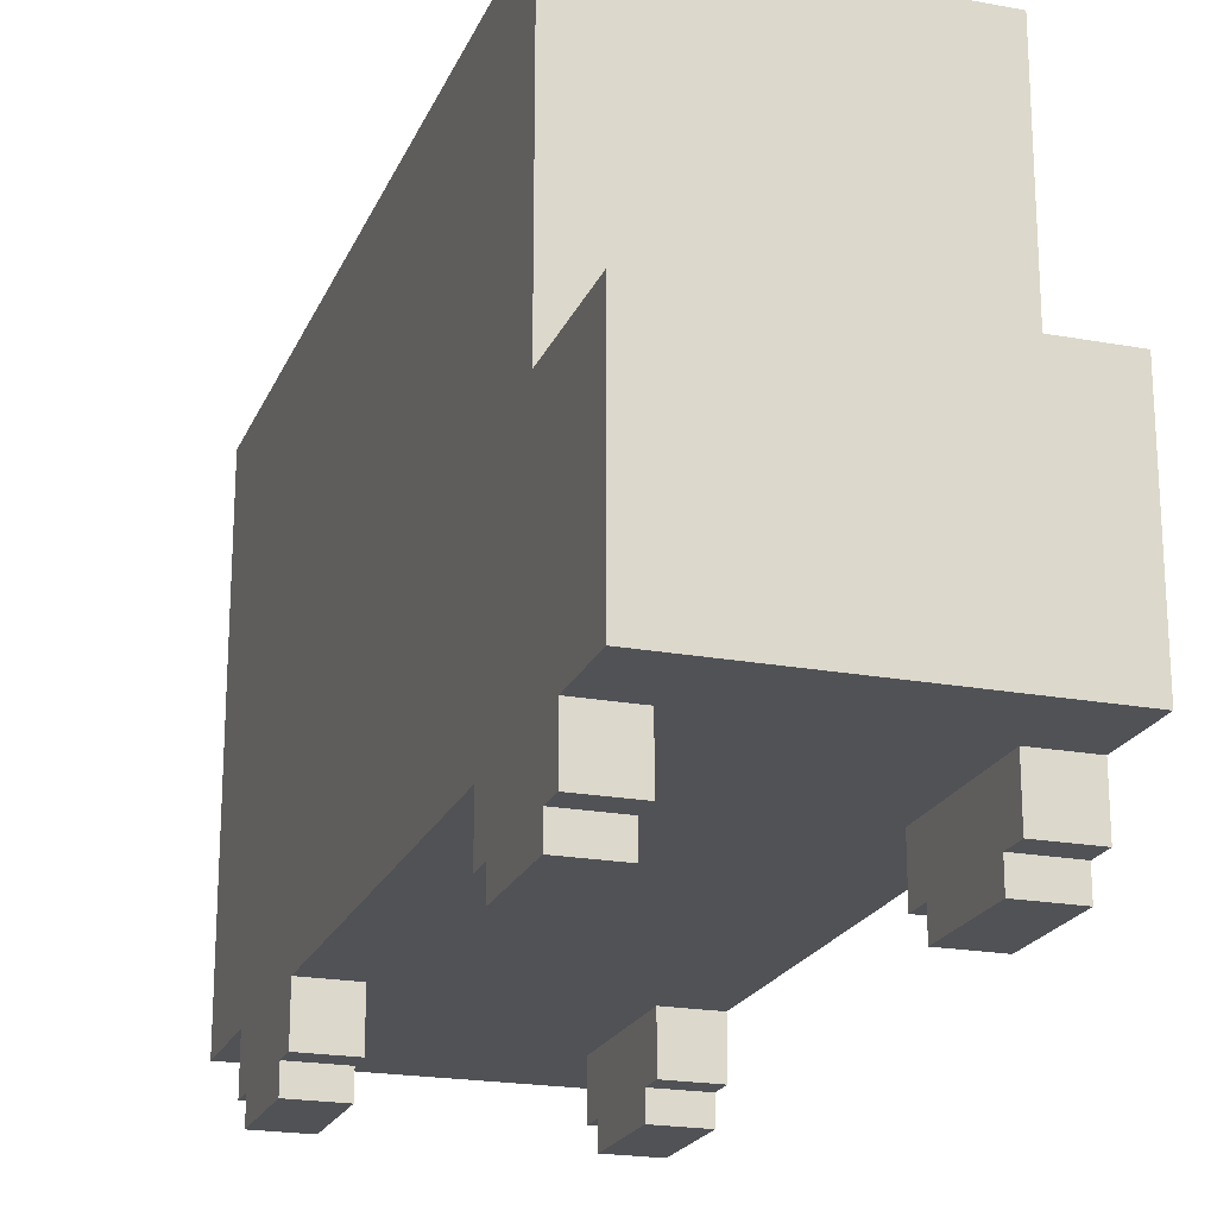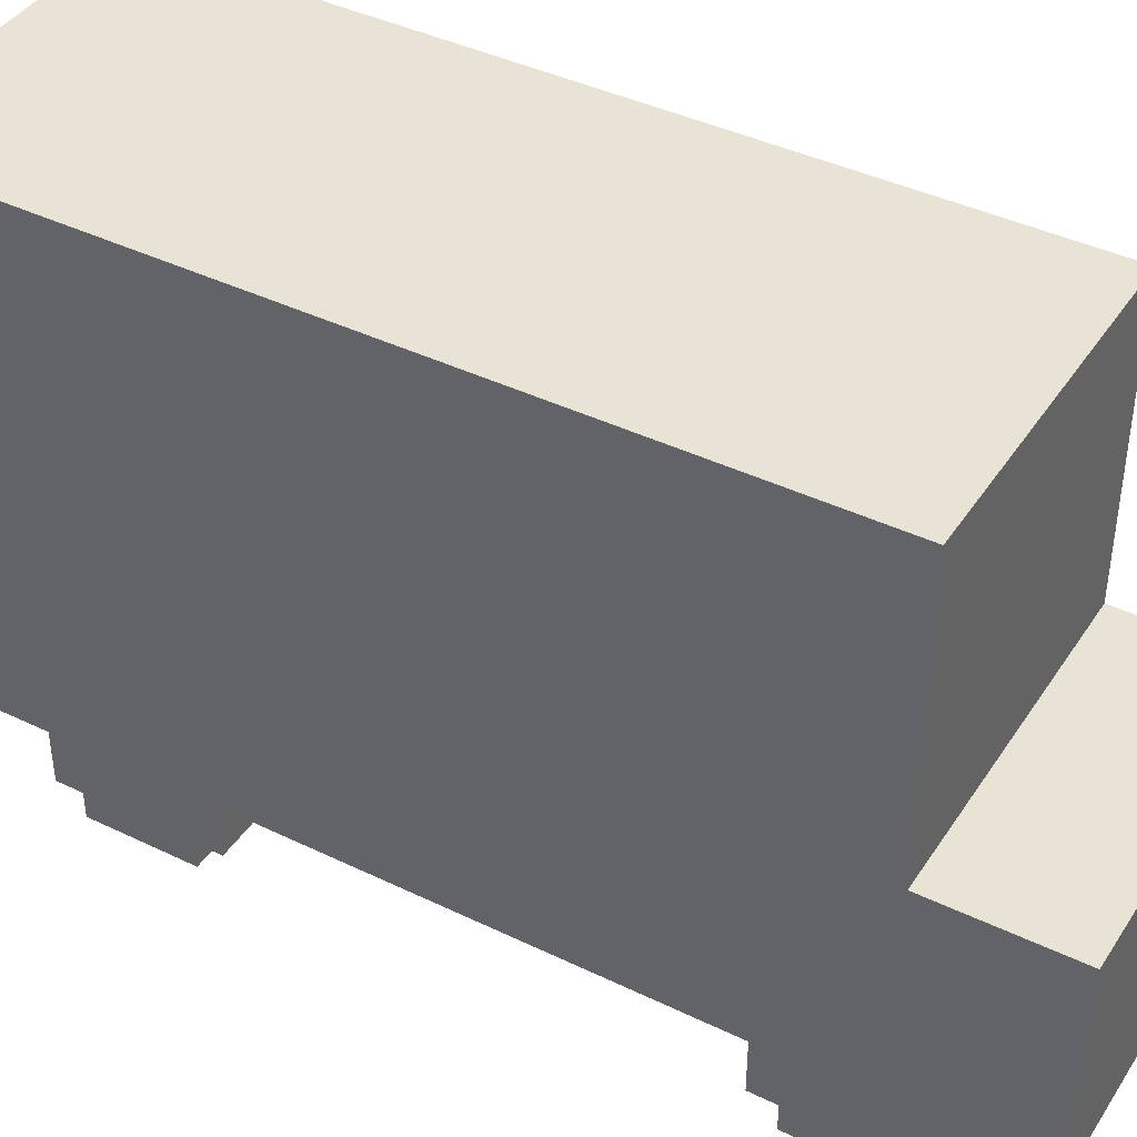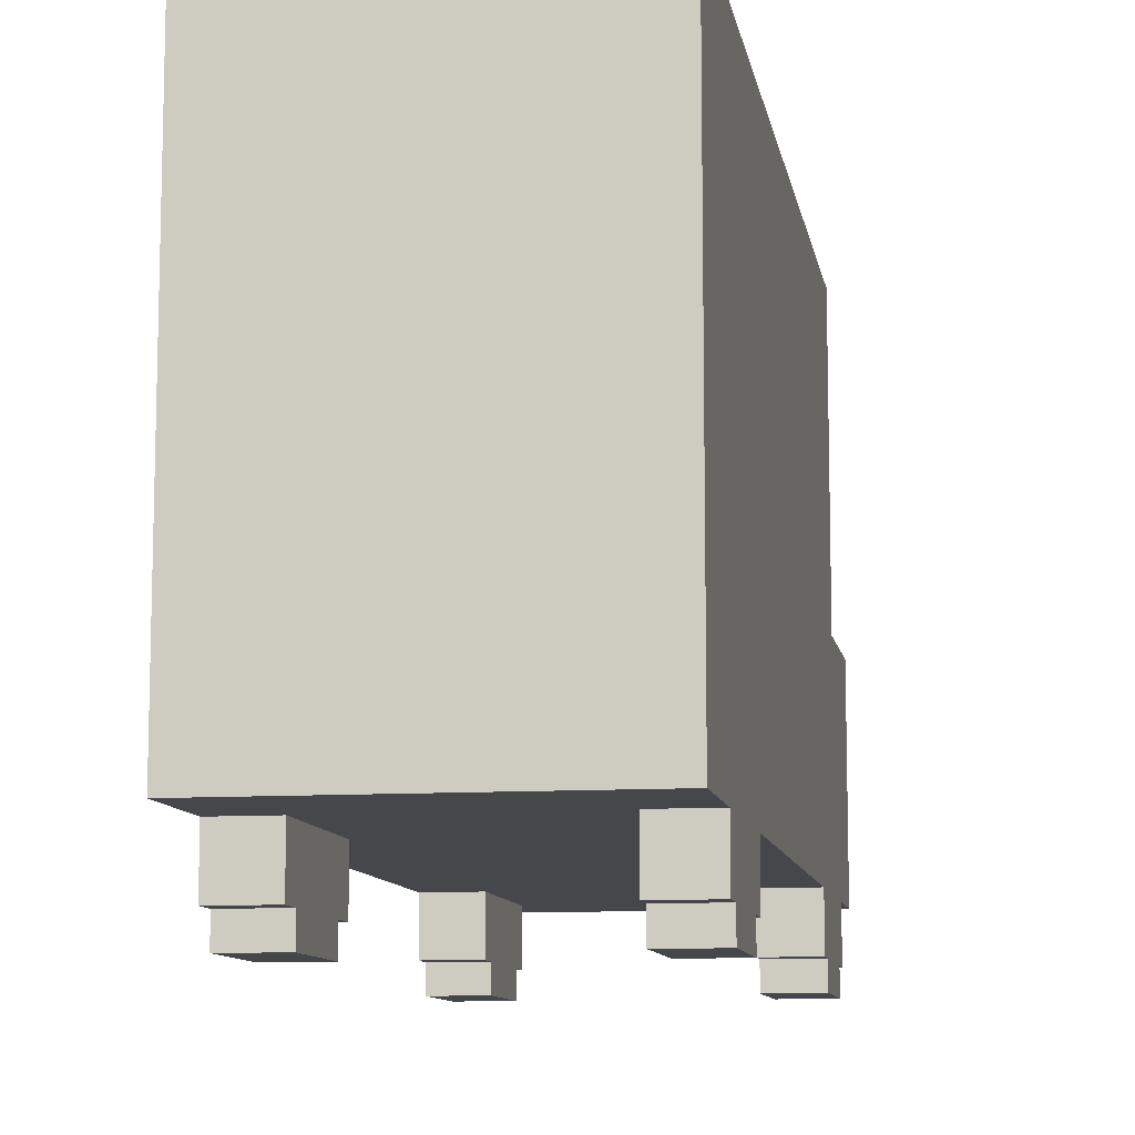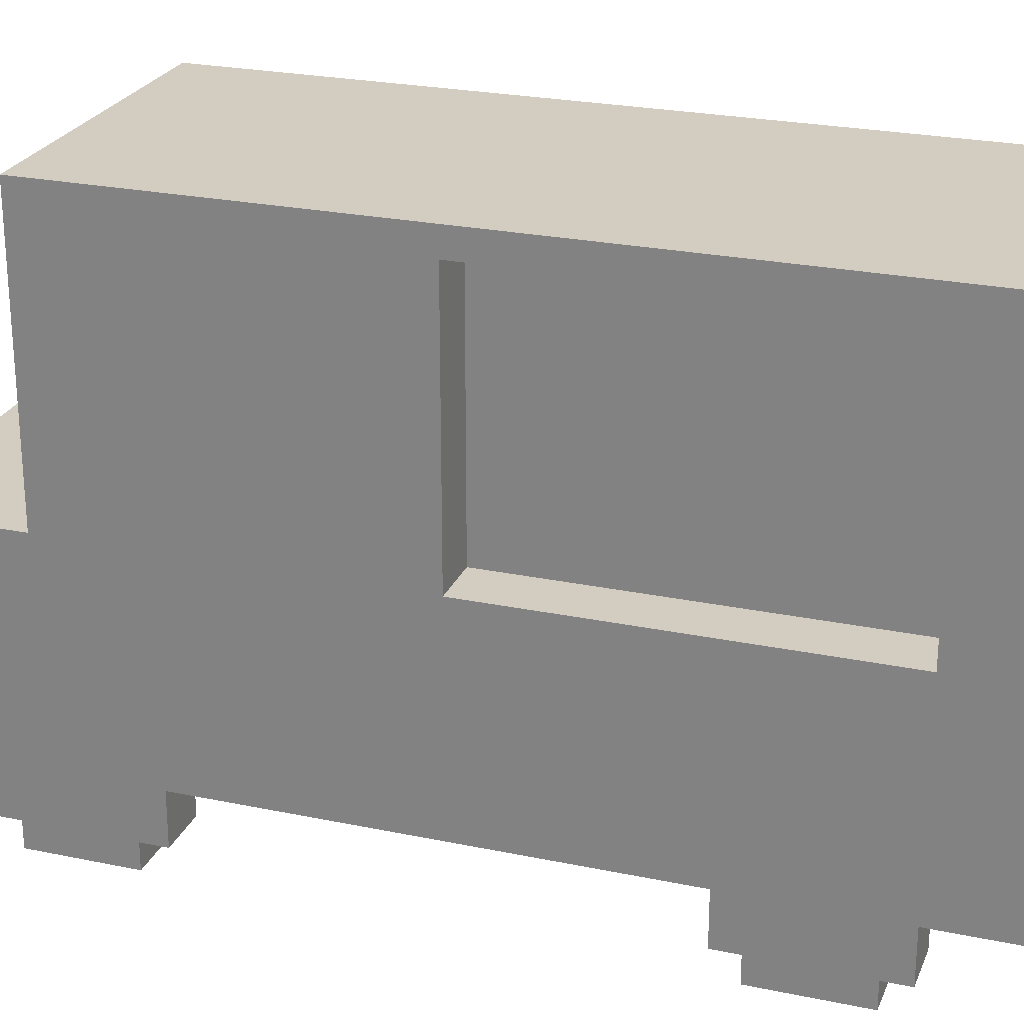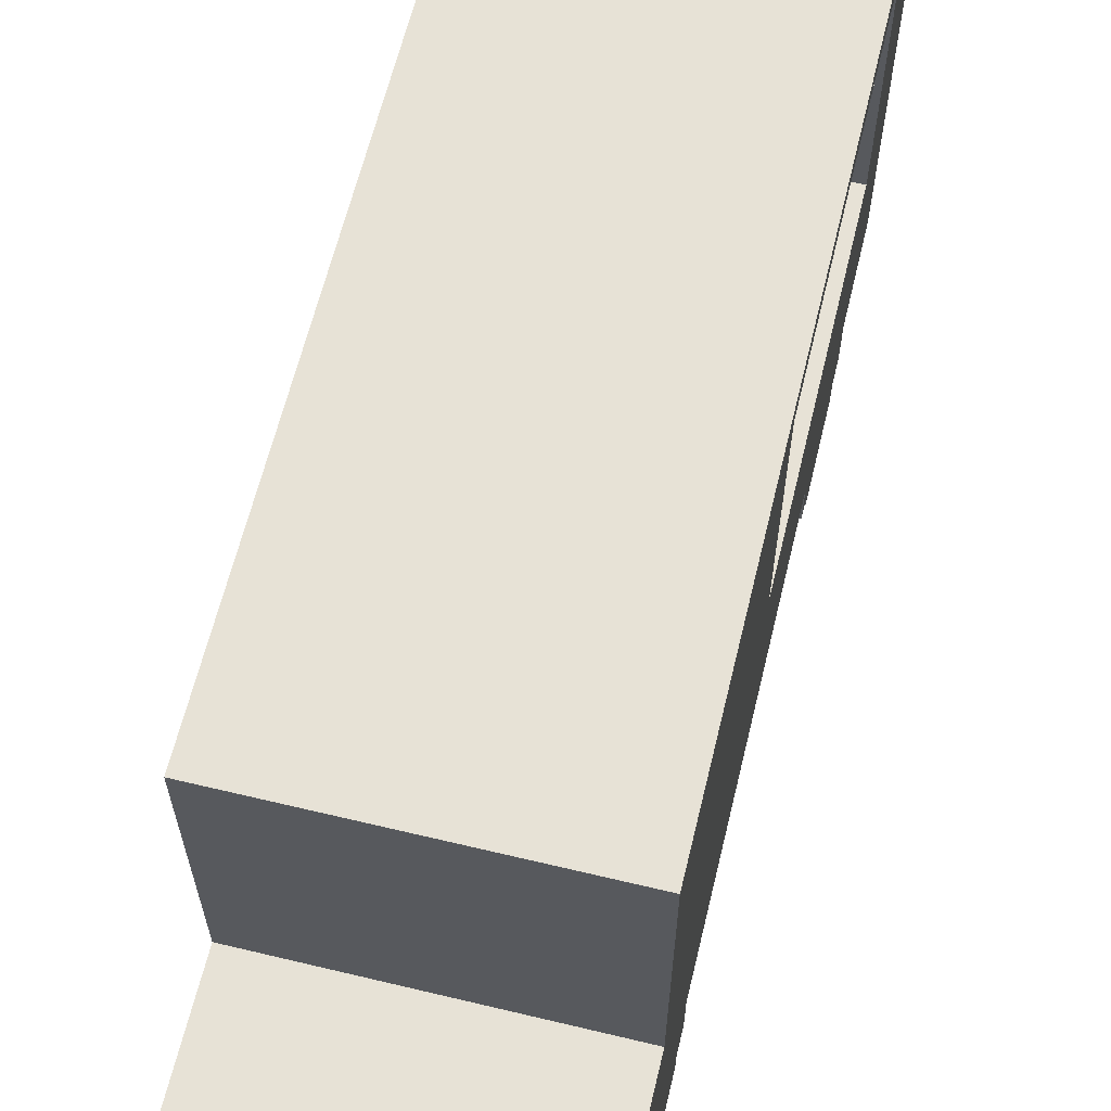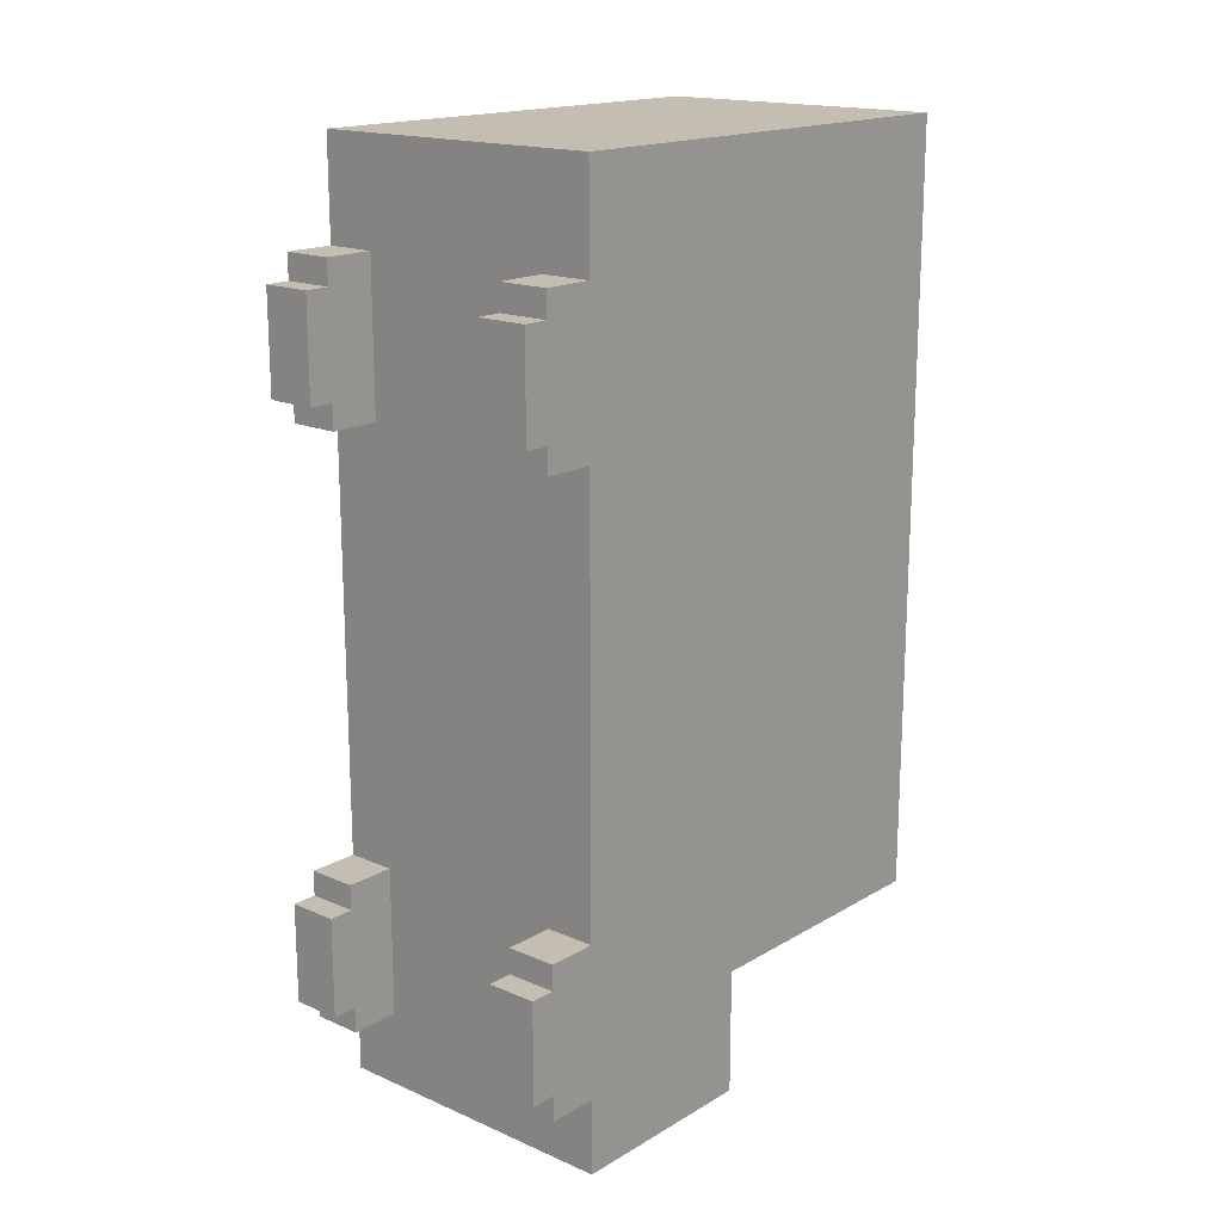
<metadata>
{"format":"obj","ext":"obj","renderer":"f3d","projection":"perspective","resolution":1024,"background":"white","views":[{"elev":-20.9,"azim":161.7,"up":"+Y"},{"elev":41.3,"azim":120.4,"up":"+Y"},{"elev":-10.2,"azim":9.7,"up":"+Y"},{"elev":24.7,"azim":-71.1,"up":"+Y"},{"elev":63.1,"azim":-166.4,"up":"+Y"},{"elev":17.2,"azim":40.8,"up":"+Z"}]}
</metadata>
<code>
g van_ice_cream_2_pink
v -6 0 13
v -6 0 9
v -6 0 -10
v -6 0 -14
v -6 1 14
v -6 1 13
v -6 1 9
v -6 1 8
v -6 1 -9
v -6 1 -10
v -6 1 -14
v -6 1 -15
v -6 2 12
v -6 2 10
v -6 2 -11
v -6 2 -13
v -6 3 18
v -6 3 14
v -6 3 8
v -6 3 -9
v -6 3 -15
v -6 3 -18
v -6 4 12
v -6 4 10
v -6 4 -11
v -6 4 -13
v -6 5 14
v -6 5 13
v -6 5 9
v -6 5 8
v -6 5 -9
v -6 5 -10
v -6 5 -14
v -6 5 -15
v -6 6 13
v -6 6 9
v -6 6 -10
v -6 6 -14
v -6 6 -16
v -6 6 -18
v -6 8 18
v -6 8 -16
v -6 11 14
v -6 11 -0
v -6 11 -4
v -6 11 -11
v -6 11 -13
v -6 11 -18
v -6 20 18
v -6 20 14
v -6 20 -0
v -6 20 -4
v -6 21 14
v -6 21 -0
v -6 21 -4
v -6 21 -11
v -6 22 18
v -6 22 -13
v -4 11 14
v -4 11 -0
v -4 21 14
v -4 21 -0
v 4 0 13
v 4 0 9
v 4 0 -10
v 4 0 -14
v 4 1 14
v 4 1 13
v 4 1 9
v 4 1 8
v 4 1 -9
v 4 1 -10
v 4 1 -14
v 4 1 -15
v 4 3 14
v 4 3 8
v 4 3 -9
v 4 3 -15
v -4 0 13
v -4 0 9
v -4 0 -10
v -4 0 -14
v -4 1 14
v -4 1 13
v -4 1 9
v -4 1 8
v -4 1 -9
v -4 1 -10
v -4 1 -14
v -4 1 -15
v -4 2 12
v -4 2 10
v -4 2 -11
v -4 2 -13
v -4 3 14
v -4 3 12
v -4 3 10
v -4 3 8
v -4 3 -9
v -4 3 -11
v -4 3 -13
v -4 3 -15
v 6 0 13
v 6 0 9
v 6 0 -10
v 6 0 -14
v 6 1 14
v 6 1 13
v 6 1 9
v 6 1 8
v 6 1 -9
v 6 1 -10
v 6 1 -14
v 6 1 -15
v 6 2 12
v 6 2 10
v 6 2 -11
v 6 2 -13
v 6 3 18
v 6 3 14
v 6 3 8
v 6 3 -9
v 6 3 -15
v 6 3 -18
v 6 4 12
v 6 4 10
v 6 4 -11
v 6 4 -13
v 6 5 14
v 6 5 13
v 6 5 9
v 6 5 8
v 6 5 -9
v 6 5 -10
v 6 5 -14
v 6 5 -15
v 6 6 13
v 6 6 9
v 6 6 -10
v 6 6 -14
v 6 6 -16
v 6 6 -18
v 6 8 18
v 6 8 -16
v 6 11 -4
v 6 11 -11
v 6 11 -13
v 6 11 -18
v 6 20 18
v 6 20 -4
v 6 21 -4
v 6 21 -11
v 6 22 18
v 6 22 -13
v -6 3 18
v -6 8 18
v -6 20 18
v -6 22 18
v 6 3 18
v 6 8 18
v 6 20 18
v 6 22 18
v -6 1 14
v -6 3 14
v -5 3 14
v -4 1 14
v -4 3 14
v 4 1 14
v 4 3 14
v 5 3 14
v 6 1 14
v 6 3 14
v -6 0 13
v -6 1 13
v -4 0 13
v -4 1 13
v 4 0 13
v 4 1 13
v 6 0 13
v 6 1 13
v -6 11 -0
v -6 20 -0
v -6 21 -0
v -5 11 -0
v -5 20 -0
v -5 21 -0
v -4 11 -0
v -4 21 -0
v -6 1 -9
v -6 3 -9
v -5 3 -9
v -4 1 -9
v -4 3 -9
v 4 1 -9
v 4 3 -9
v 5 3 -9
v 6 1 -9
v 6 3 -9
v -6 0 -10
v -6 1 -10
v -4 0 -10
v -4 1 -10
v 4 0 -10
v 4 1 -10
v 6 0 -10
v 6 1 -10
v -6 11 14
v -6 20 14
v -6 21 14
v -5 11 14
v -5 20 14
v -5 21 14
v -4 11 14
v -4 21 14
v -6 0 9
v -6 1 9
v -4 0 9
v -4 1 9
v 4 0 9
v 4 1 9
v 6 0 9
v 6 1 9
v -6 1 8
v -6 3 8
v -5 3 8
v -4 1 8
v -4 3 8
v 4 1 8
v 4 3 8
v 5 3 8
v 6 1 8
v 6 3 8
v -6 11 -13
v -6 22 -13
v -5 12 -13
v -5 21 -13
v 5 12 -13
v 5 21 -13
v 6 11 -13
v 6 22 -13
v -6 0 -14
v -6 1 -14
v -4 0 -14
v -4 1 -14
v 4 0 -14
v 4 1 -14
v 6 0 -14
v 6 1 -14
v -6 1 -15
v -6 3 -15
v -5 3 -15
v -4 1 -15
v -4 3 -15
v 4 1 -15
v 4 3 -15
v 5 3 -15
v 6 1 -15
v 6 3 -15
v -6 3 -18
v -6 6 -18
v -6 11 -18
v -5 7 -18
v -5 10 -18
v -2 7 -18
v -2 10 -18
v 2 7 -18
v 2 10 -18
v 5 7 -18
v 5 10 -18
v 6 3 -18
v 6 6 -18
v 6 11 -18
v -6 0 13
v -4 0 13
v 4 0 13
v 6 0 13
v -6 0 9
v -4 0 9
v 4 0 9
v 6 0 9
v -6 0 -10
v -4 0 -10
v 4 0 -10
v 6 0 -10
v -6 0 -14
v -4 0 -14
v 4 0 -14
v 6 0 -14
v -6 1 14
v -4 1 14
v 4 1 14
v 6 1 14
v -6 1 13
v -4 1 13
v 4 1 13
v 6 1 13
v -6 1 9
v -4 1 9
v 4 1 9
v 6 1 9
v -6 1 8
v -4 1 8
v 4 1 8
v 6 1 8
v -6 1 -9
v -4 1 -9
v 4 1 -9
v 6 1 -9
v -6 1 -10
v -4 1 -10
v 4 1 -10
v 6 1 -10
v -6 1 -14
v -4 1 -14
v 4 1 -14
v 6 1 -14
v -6 1 -15
v -4 1 -15
v 4 1 -15
v 6 1 -15
v -6 3 18
v 6 3 18
v -5 3 17
v 5 3 17
v -6 3 14
v -5 3 14
v -4 3 14
v 4 3 14
v 5 3 14
v 6 3 14
v -4 3 12
v -4 3 10
v -6 3 8
v -5 3 8
v -4 3 8
v 4 3 8
v 5 3 8
v 6 3 8
v -6 3 -9
v -5 3 -9
v -4 3 -9
v 4 3 -9
v 5 3 -9
v 6 3 -9
v -4 3 -11
v -4 3 -13
v -6 3 -15
v -5 3 -15
v -4 3 -15
v 4 3 -15
v 5 3 -15
v 6 3 -15
v -5 3 -17
v 5 3 -17
v -6 3 -18
v 6 3 -18
v -6 21 14
v -5 21 14
v -4 21 14
v -6 21 -0
v -5 21 -0
v -4 21 -0
v -6 11 14
v -5 11 14
v -4 11 14
v -6 11 -0
v -5 11 -0
v -4 11 -0
v -6 11 -13
v 6 11 -13
v -6 11 -18
v 6 11 -18
v -6 22 18
v 6 22 18
v -5 22 17
v 5 22 17
v -5 22 -12
v 5 22 -12
v -6 22 -13
v 6 22 -13
f 6 2 1
f 7 2 6
f 10 4 3
f 11 4 10
f 13 8 7
f 13 6 5
f 13 7 6
f 14 8 13
f 15 12 11
f 15 11 10
f 15 10 9
f 16 12 15
f 18 13 5
f 19 8 14
f 20 15 9
f 21 12 16
f 23 14 13
f 23 13 18
f 24 19 14
f 24 14 23
f 25 16 15
f 25 15 20
f 26 21 16
f 26 16 25
f 27 18 17
f 27 23 18
f 27 24 23
f 28 24 27
f 29 19 24
f 29 24 28
f 30 20 19
f 30 19 29
f 31 26 25
f 31 20 30
f 31 25 20
f 32 26 31
f 33 21 26
f 33 26 32
f 34 22 21
f 34 21 33
f 35 29 28
f 35 28 27
f 36 32 31
f 36 29 35
f 36 30 29
f 36 31 30
f 37 33 32
f 37 32 36
f 38 34 33
f 38 33 37
f 39 22 34
f 39 34 38
f 40 22 39
f 41 35 27
f 41 36 35
f 41 38 37
f 41 39 38
f 41 27 17
f 41 37 36
f 42 40 39
f 42 39 41
f 43 42 41
f 44 42 43
f 45 42 44
f 46 42 45
f 47 42 46
f 48 40 42
f 48 42 47
f 49 43 41
f 50 43 49
f 51 45 44
f 52 46 45
f 52 45 51
f 53 50 49
f 54 52 51
f 55 46 52
f 55 52 54
f 56 47 46
f 56 46 55
f 57 55 54
f 57 54 53
f 57 56 55
f 57 53 49
f 58 47 56
f 58 56 57
f 61 60 59
f 62 60 61
f 68 64 63
f 69 64 68
f 72 66 65
f 73 66 72
f 75 70 69
f 75 68 67
f 75 69 68
f 76 70 75
f 77 74 73
f 77 73 72
f 77 72 71
f 78 74 77
f 79 80 84
f 84 80 85
f 81 82 88
f 88 82 89
f 85 86 91
f 83 84 91
f 84 85 91
f 91 86 92
f 89 90 93
f 88 89 93
f 87 88 93
f 93 90 94
f 83 91 95
f 91 92 96
f 95 91 96
f 92 86 97
f 96 92 97
f 97 86 98
f 87 93 99
f 93 94 100
f 99 93 100
f 94 90 101
f 100 94 101
f 101 90 102
f 103 104 108
f 108 104 109
f 105 106 112
f 112 106 113
f 109 110 115
f 107 108 115
f 108 109 115
f 115 110 116
f 113 114 117
f 112 113 117
f 111 112 117
f 117 114 118
f 107 115 120
f 116 110 121
f 111 117 122
f 118 114 123
f 115 116 125
f 120 115 125
f 116 121 126
f 125 116 126
f 117 118 127
f 122 117 127
f 118 123 128
f 127 118 128
f 119 120 129
f 120 125 129
f 125 126 129
f 129 126 130
f 126 121 131
f 130 126 131
f 121 122 132
f 131 121 132
f 127 128 133
f 132 122 133
f 122 127 133
f 133 128 134
f 128 123 135
f 134 128 135
f 123 124 136
f 135 123 136
f 130 131 137
f 129 130 137
f 133 134 138
f 137 131 138
f 131 132 138
f 132 133 138
f 134 135 139
f 138 134 139
f 135 136 140
f 139 135 140
f 136 124 141
f 140 136 141
f 141 124 142
f 129 137 143
f 137 138 143
f 139 140 143
f 140 141 143
f 119 129 143
f 138 139 143
f 141 142 144
f 143 141 144
f 143 144 145
f 145 144 146
f 146 144 147
f 144 142 148
f 147 144 148
f 143 145 149
f 145 146 150
f 149 145 150
f 149 150 151
f 150 146 151
f 146 147 152
f 151 146 152
f 149 151 153
f 151 152 153
f 152 147 154
f 153 152 154
f 159 156 155
f 160 157 156
f 160 156 159
f 161 158 157
f 161 157 160
f 162 158 161
f 165 164 163
f 166 165 163
f 167 165 166
f 170 169 168
f 171 170 168
f 172 170 171
f 175 174 173
f 176 174 175
f 179 178 177
f 180 178 179
f 184 182 181
f 185 183 182
f 185 182 184
f 186 183 185
f 187 185 184
f 187 186 185
f 188 186 187
f 191 190 189
f 192 191 189
f 193 191 192
f 196 195 194
f 197 196 194
f 198 196 197
f 201 200 199
f 202 200 201
f 205 204 203
f 206 204 205
f 207 208 210
f 208 209 211
f 210 208 211
f 211 209 212
f 210 211 213
f 211 212 213
f 213 212 214
f 215 216 217
f 217 216 218
f 219 220 221
f 221 220 222
f 223 224 225
f 223 225 226
f 226 225 227
f 228 229 230
f 228 230 231
f 231 230 232
f 233 234 235
f 235 234 236
f 233 235 237
f 235 236 237
f 236 234 238
f 237 236 238
f 233 237 239
f 237 238 239
f 238 234 240
f 239 238 240
f 241 242 243
f 243 242 244
f 245 246 247
f 247 246 248
f 249 250 251
f 249 251 252
f 252 251 253
f 254 255 256
f 254 256 257
f 257 256 258
f 260 261 262
f 262 261 263
f 260 262 264
f 262 263 264
f 263 261 265
f 264 263 265
f 260 264 266
f 264 265 266
f 265 261 267
f 266 265 267
f 260 266 268
f 266 267 268
f 267 261 269
f 268 267 269
f 259 260 270
f 260 268 271
f 270 260 271
f 268 269 271
f 269 261 272
f 271 269 272
f 277 274 273
f 278 274 277
f 279 276 275
f 280 276 279
f 285 282 281
f 286 282 285
f 287 284 283
f 288 284 287
f 293 290 289
f 294 290 293
f 295 292 291
f 296 292 295
f 301 298 297
f 302 298 301
f 303 300 299
f 304 300 303
f 309 306 305
f 310 306 309
f 311 308 307
f 312 308 311
f 317 314 313
f 318 314 317
f 319 316 315
f 320 316 319
f 323 322 321
f 324 322 323
f 325 323 321
f 326 324 323
f 326 323 325
f 327 324 326
f 328 324 327
f 329 322 324
f 329 324 328
f 330 322 329
f 331 328 327
f 332 328 331
f 335 328 332
f 336 328 335
f 339 334 333
f 340 335 334
f 340 334 339
f 340 336 335
f 340 337 336
f 341 337 340
f 342 337 341
f 343 338 337
f 343 337 342
f 344 338 343
f 345 342 341
f 346 342 345
f 349 342 346
f 350 342 349
f 353 348 347
f 353 349 348
f 353 351 350
f 353 350 349
f 354 352 351
f 354 351 353
f 355 353 347
f 355 354 353
f 356 352 354
f 356 354 355
f 360 358 357
f 361 359 358
f 361 358 360
f 362 359 361
f 363 364 366
f 364 365 367
f 366 364 367
f 367 365 368
f 369 370 371
f 371 370 372
f 373 374 375
f 375 374 376
f 373 375 377
f 375 376 377
f 376 374 378
f 377 376 378
f 373 377 379
f 377 378 379
f 378 374 380
f 379 378 380

</code>
